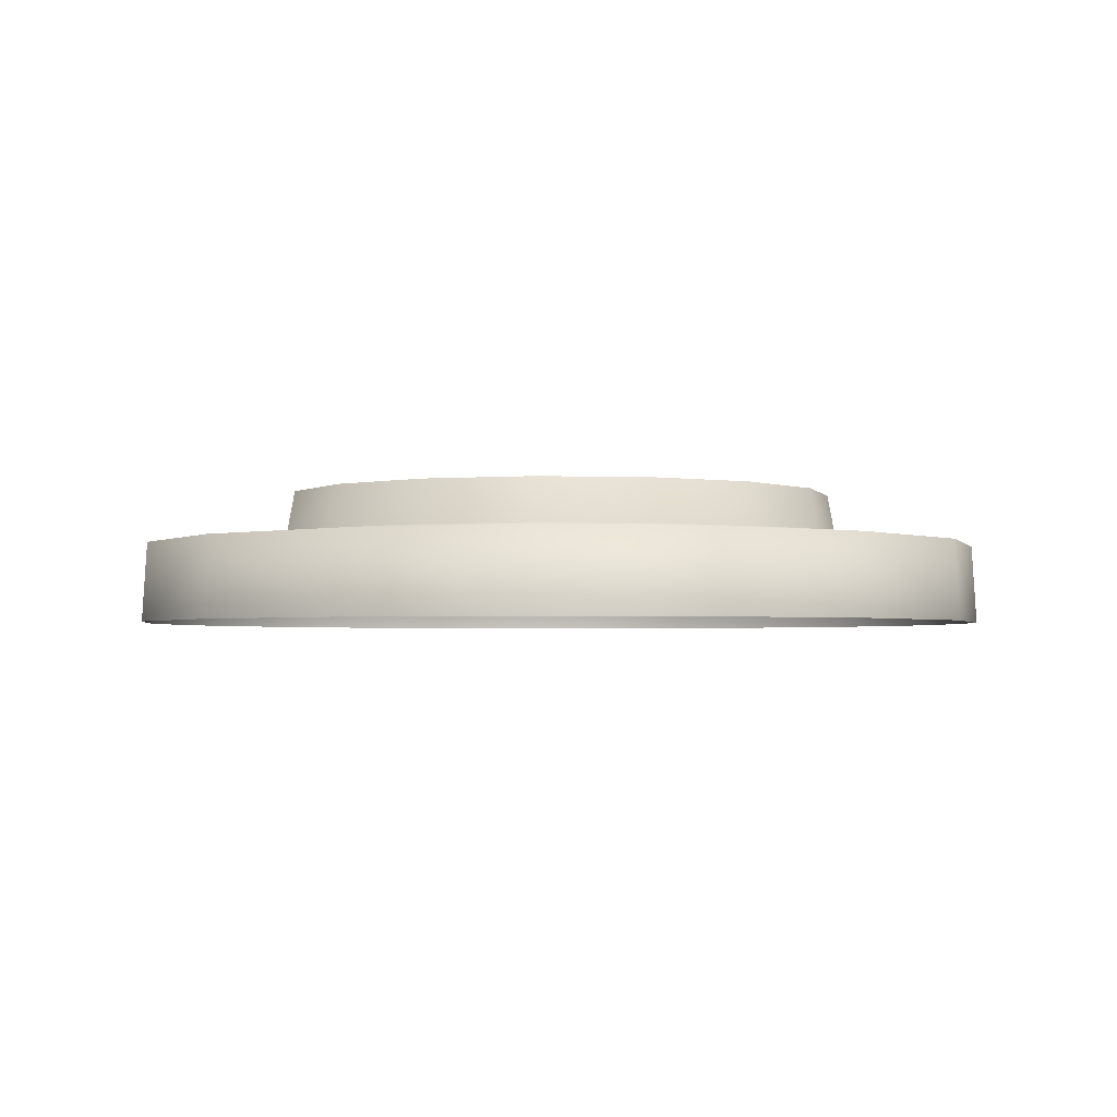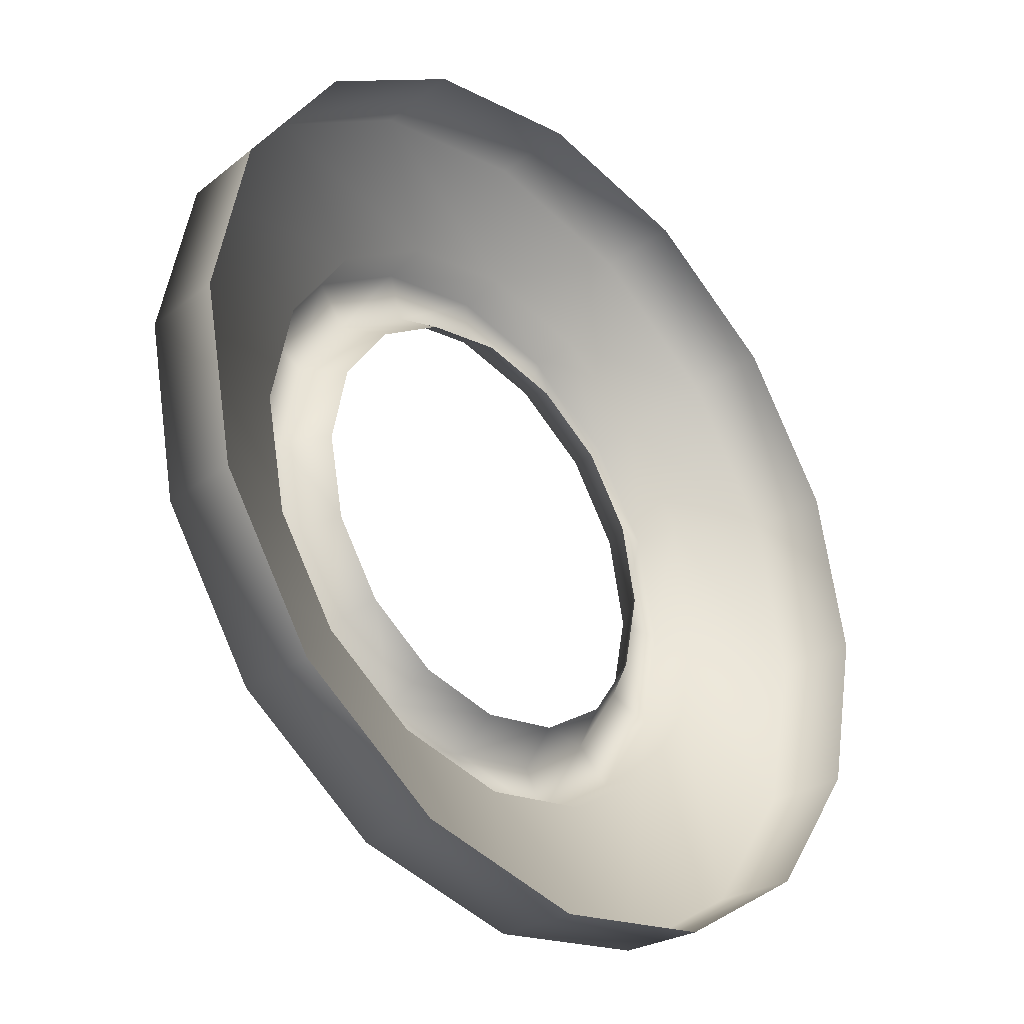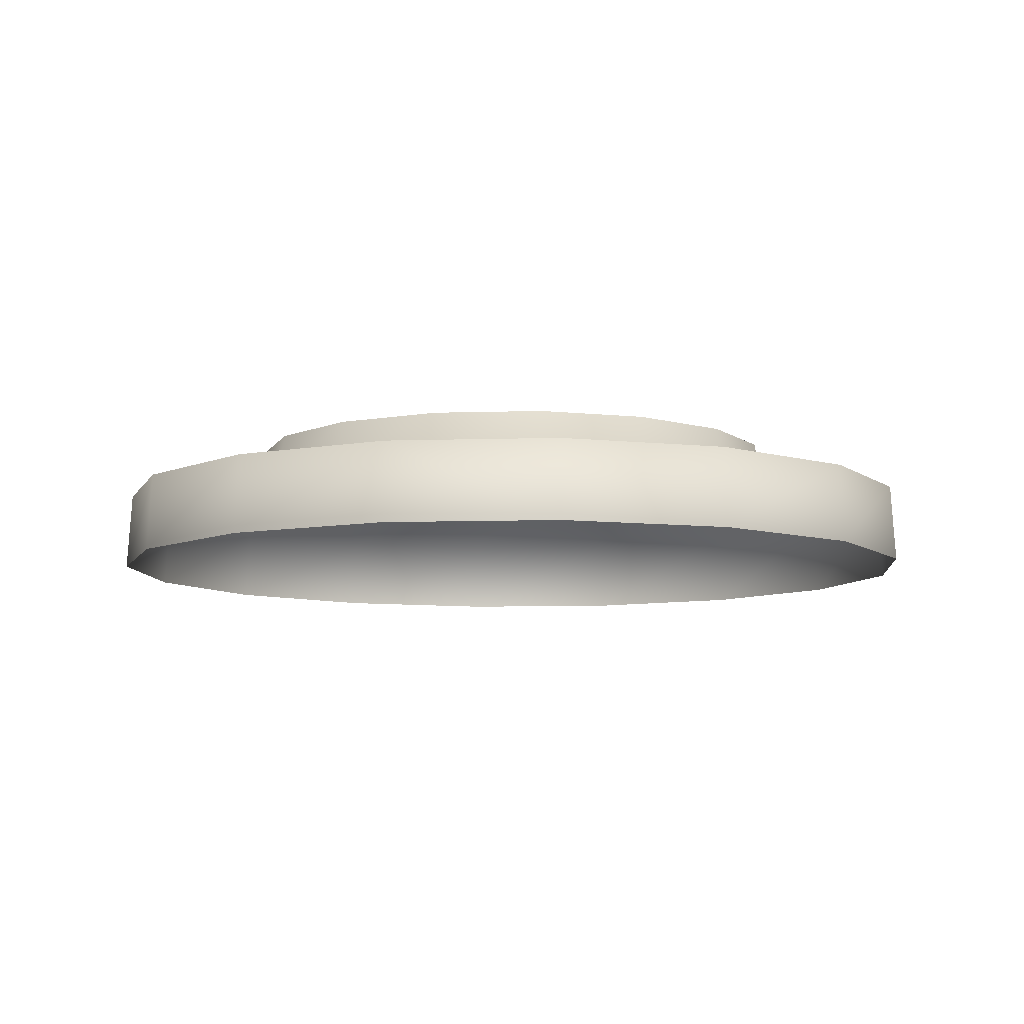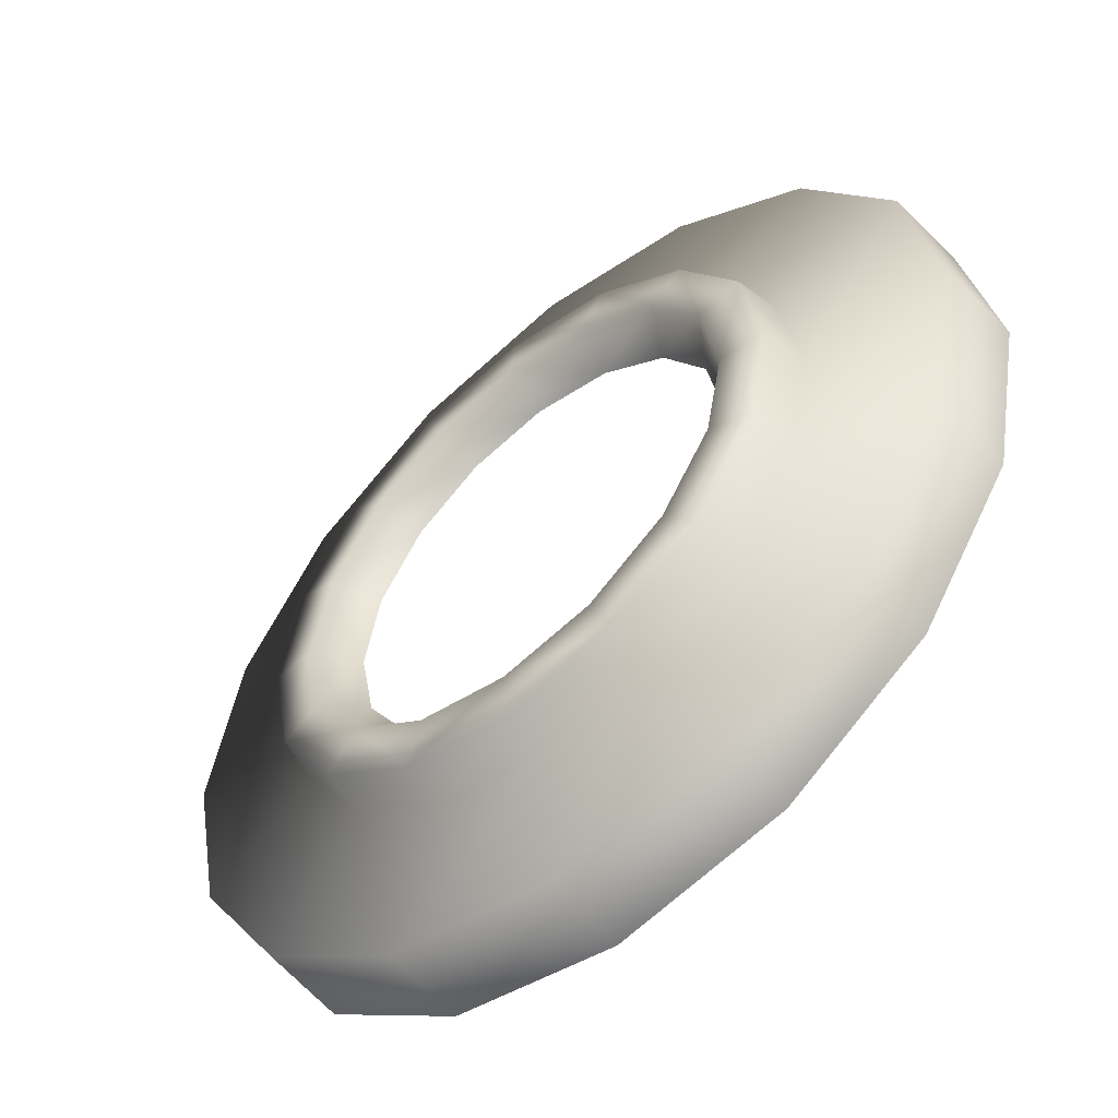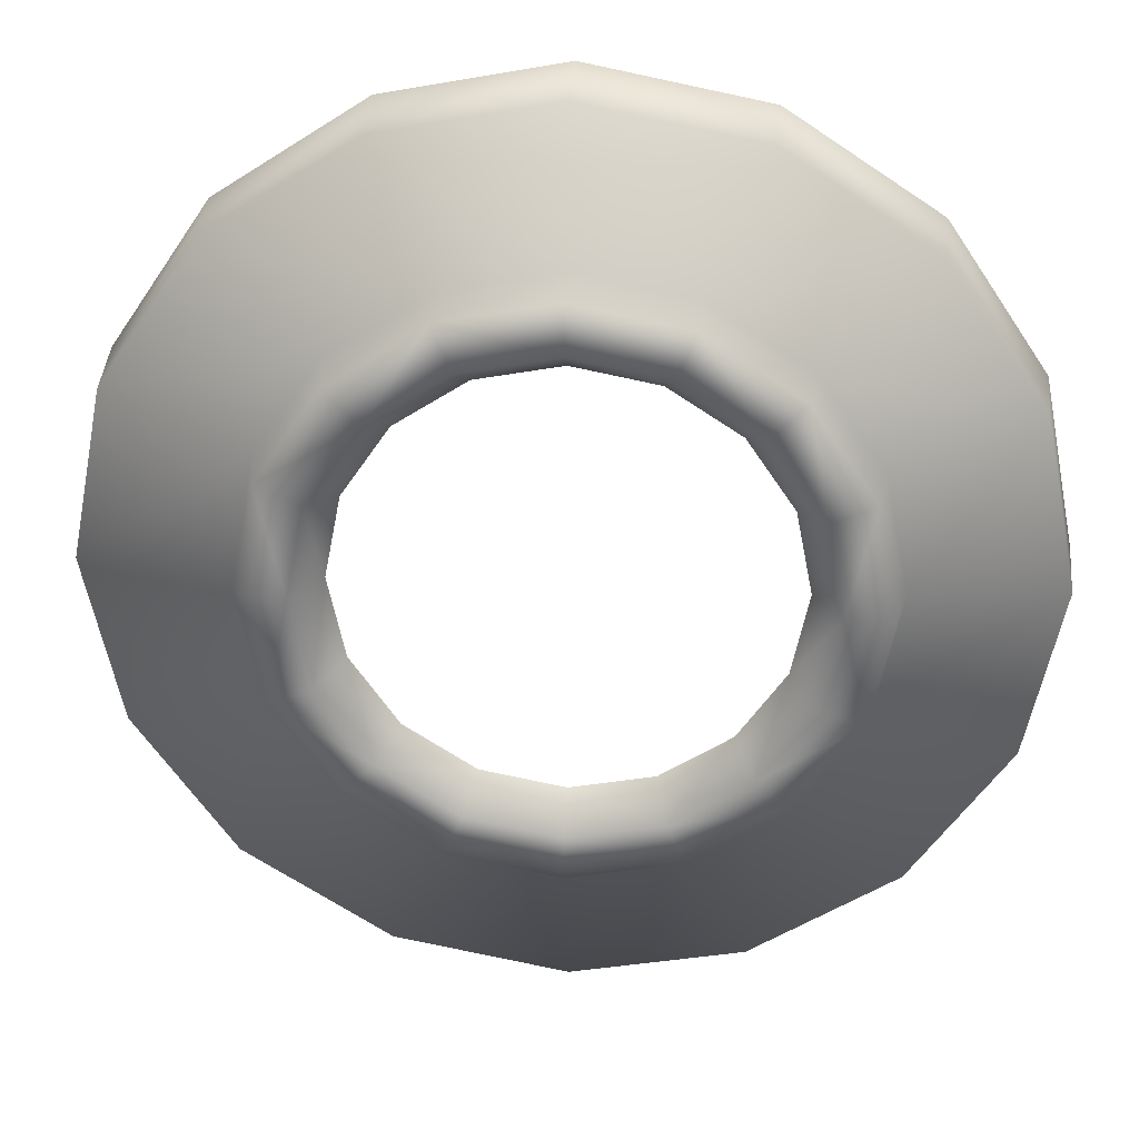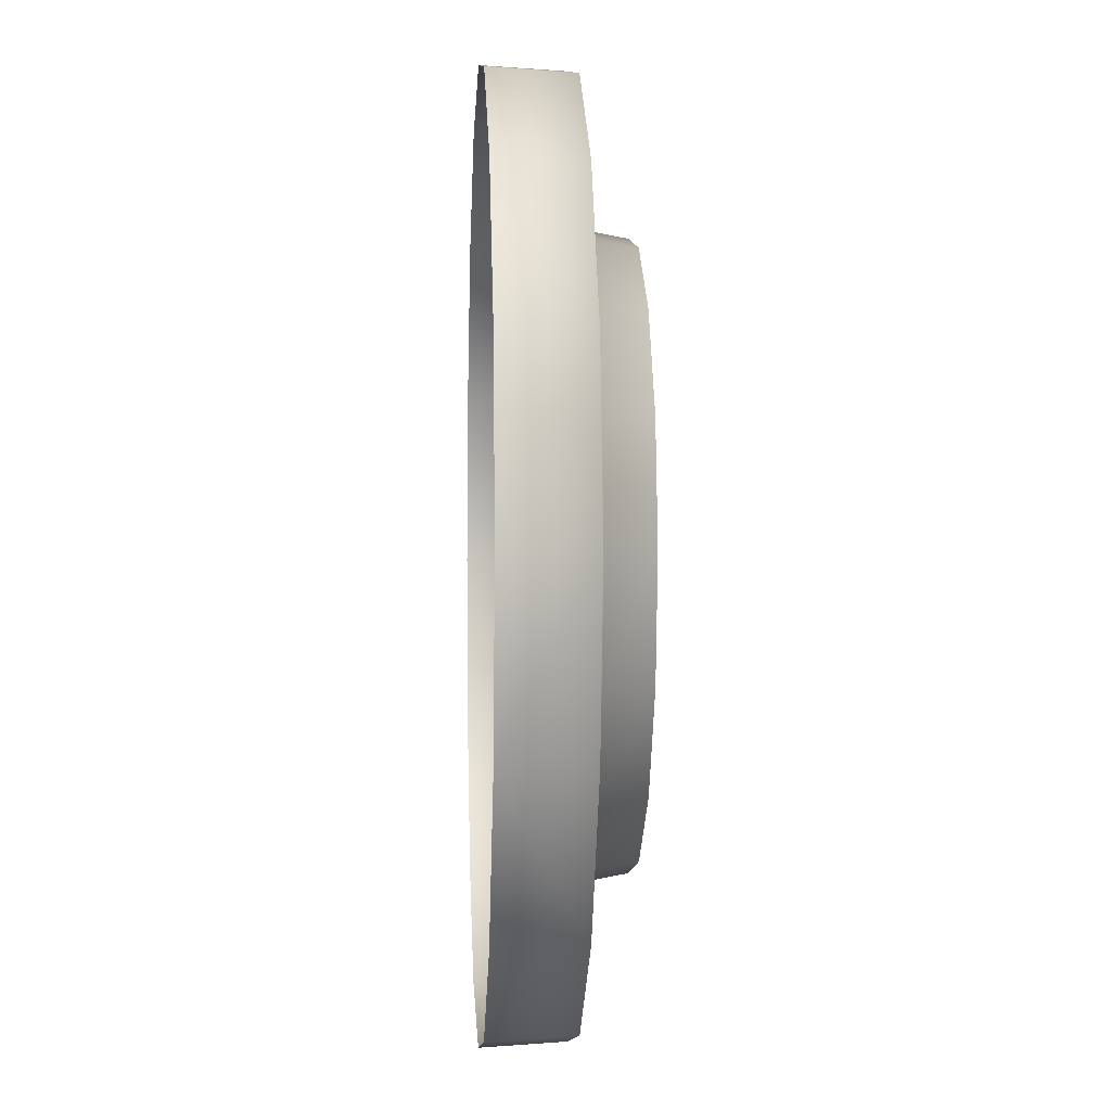
<metadata>
{"format":"obj","ext":"obj","renderer":"f3d","projection":"perspective","resolution":1024,"background":"white","views":[{"elev":-2.5,"azim":117.0,"up":"+Y"},{"elev":-32.2,"azim":-45.9,"up":"+Z"},{"elev":-8.0,"azim":83.9,"up":"+Y"},{"elev":-54.6,"azim":-139.4,"up":"+Z"},{"elev":30.0,"azim":-175.9,"up":"+Z"},{"elev":-0.6,"azim":86.8,"up":"+Z"}]}
</metadata>
<code>
o LR_base_Cylinder.005
v -0 -2.355 -1.421
v -0 -2.143 -1.382
v 0.5439 -2.355 -1.313
v 0.5289 -2.143 -1.277
v 1.005 -2.355 -1.005
v 0.9773 -2.143 -0.9773
v 1.313 -2.355 -0.5439
v 1.277 -2.143 -0.5289
v 1.421 -2.355 0
v 1.382 -2.143 0
v 1.313 -2.355 0.5439
v 1.277 -2.143 0.5289
v 1.005 -2.355 1.005
v 0.9773 -2.143 0.9773
v 0.5439 -2.355 1.313
v 0.5289 -2.143 1.277
v 0 -2.355 1.421
v 0 -2.143 1.382
v -0.5439 -2.355 1.313
v -0.5289 -2.143 1.277
v -1.005 -2.355 1.005
v -0.9773 -2.143 0.9773
v -1.313 -2.355 0.5439
v -1.277 -2.143 0.5289
v -1.421 -2.355 -0
v -1.382 -2.143 -0
v -1.313 -2.355 -0.5439
v -1.277 -2.143 -0.5289
v -1.005 -2.355 -1.005
v -0.9773 -2.143 -0.9773
v -0.5439 -2.355 -1.313
v -0.5289 -2.143 -1.277
v -0 -2.126 -1.157
v 0.4426 -2.126 -1.069
v 0.8179 -2.126 -0.8179
v 1.069 -2.126 -0.4426
v 1.157 -2.126 0
v 1.069 -2.126 0.4426
v 0.8179 -2.126 0.8179
v 0.4426 -2.126 1.069
v 0 -2.126 1.157
v -0.4426 -2.126 1.069
v -0.8179 -2.126 0.8179
v -1.069 -2.126 0.4426
v -1.157 -2.126 -0
v -1.069 -2.126 -0.4426
v -0.8179 -2.126 -0.8179
v -0.4426 -2.126 -1.069
v -0 -2.323 -1.024
v 0.392 -2.323 -0.9463
v 0.7243 -2.323 -0.7243
v 0.9463 -2.323 -0.392
v 1.024 -2.323 0
v 0.9463 -2.323 0.392
v 0.7243 -2.323 0.7243
v 0.392 -2.323 0.9463
v 0 -2.323 1.024
v -0.392 -2.323 0.9463
v -0.7243 -2.323 0.7243
v -0.9463 -2.323 0.392
v -1.024 -2.323 -0
v -0.9463 -2.323 -0.392
v -0.7243 -2.323 -0.7243
v -0.392 -2.323 -0.9463
v -0 -2.408 -2.11
v 0.8076 -2.408 -1.95
v 1.492 -2.408 -1.492
v 1.95 -2.408 -0.8076
v 2.11 -2.408 0
v 1.95 -2.408 0.8076
v 1.492 -2.408 1.492
v 0.8076 -2.408 1.95
v 0 -2.408 2.11
v -0.8076 -2.408 1.95
v -1.492 -2.408 1.492
v -1.95 -2.408 0.8076
v -2.11 -2.408 -0
v -1.95 -2.408 -0.8076
v -1.492 -2.408 -1.492
v -0.8076 -2.408 -1.95
v -0 -2.796 -2.134
v 0.8166 -2.796 -1.971
v 1.509 -2.796 -1.509
v 1.971 -2.796 -0.8166
v 2.134 -2.796 0
v 1.971 -2.796 0.8166
v 1.509 -2.796 1.509
v 0.8166 -2.796 1.971
v 0 -2.796 2.134
v -0.8166 -2.796 1.971
v -1.509 -2.796 1.509
v -1.971 -2.796 0.8166
v -2.134 -2.796 -0
v -1.971 -2.796 -0.8166
v -1.509 -2.796 -1.509
v -0.8166 -2.796 -1.971
f 2 3 1
f 3 6 5
f 5 8 7
f 7 10 9
f 10 11 9
f 12 13 11
f 14 15 13
f 16 17 15
f 17 20 19
f 20 21 19
f 21 24 23
f 24 25 23
f 26 27 25
f 28 29 27
f 16 39 40
f 29 32 31
f 31 2 1
f 24 45 26
f 12 37 38
f 20 43 22
f 30 48 32
f 8 35 36
f 16 41 18
f 28 45 46
f 4 33 34
f 12 39 14
f 22 44 24
f 32 33 2
f 8 37 10
f 18 42 20
f 28 47 30
f 4 35 6
f 43 58 59
f 35 52 36
f 44 59 60
f 36 53 37
f 45 60 61
f 38 53 54
f 45 62 46
f 38 55 39
f 47 62 63
f 39 56 40
f 48 63 64
f 40 57 41
f 33 50 34
f 48 49 33
f 41 58 42
f 35 50 51
f 9 68 7
f 17 74 73
f 29 78 27
f 5 66 3
f 15 71 13
f 25 76 23
f 11 69 9
f 19 75 74
f 31 79 29
f 7 67 5
f 17 72 15
f 1 66 65
f 27 77 25
f 13 70 11
f 21 76 75
f 31 65 80
f 66 83 82
f 75 90 74
f 67 84 83
f 76 91 75
f 69 84 68
f 77 92 76
f 70 85 69
f 78 93 77
f 70 87 86
f 79 94 78
f 71 88 87
f 80 95 79
f 72 89 88
f 66 81 65
f 65 96 80
f 74 89 73
f 2 4 3
f 3 4 6
f 5 6 8
f 7 8 10
f 10 12 11
f 12 14 13
f 14 16 15
f 16 18 17
f 17 18 20
f 20 22 21
f 21 22 24
f 24 26 25
f 26 28 27
f 28 30 29
f 16 14 39
f 29 30 32
f 31 32 2
f 24 44 45
f 12 10 37
f 20 42 43
f 30 47 48
f 8 6 35
f 16 40 41
f 28 26 45
f 4 2 33
f 12 38 39
f 22 43 44
f 32 48 33
f 8 36 37
f 18 41 42
f 28 46 47
f 4 34 35
f 43 42 58
f 35 51 52
f 44 43 59
f 36 52 53
f 45 44 60
f 38 37 53
f 45 61 62
f 38 54 55
f 47 46 62
f 39 55 56
f 48 47 63
f 40 56 57
f 33 49 50
f 48 64 49
f 41 57 58
f 35 34 50
f 9 69 68
f 17 19 74
f 29 79 78
f 5 67 66
f 15 72 71
f 25 77 76
f 11 70 69
f 19 21 75
f 31 80 79
f 7 68 67
f 17 73 72
f 1 3 66
f 27 78 77
f 13 71 70
f 21 23 76
f 31 1 65
f 66 67 83
f 75 91 90
f 67 68 84
f 76 92 91
f 69 85 84
f 77 93 92
f 70 86 85
f 78 94 93
f 70 71 87
f 79 95 94
f 71 72 88
f 80 96 95
f 72 73 89
f 66 82 81
f 65 81 96
f 74 90 89

</code>
